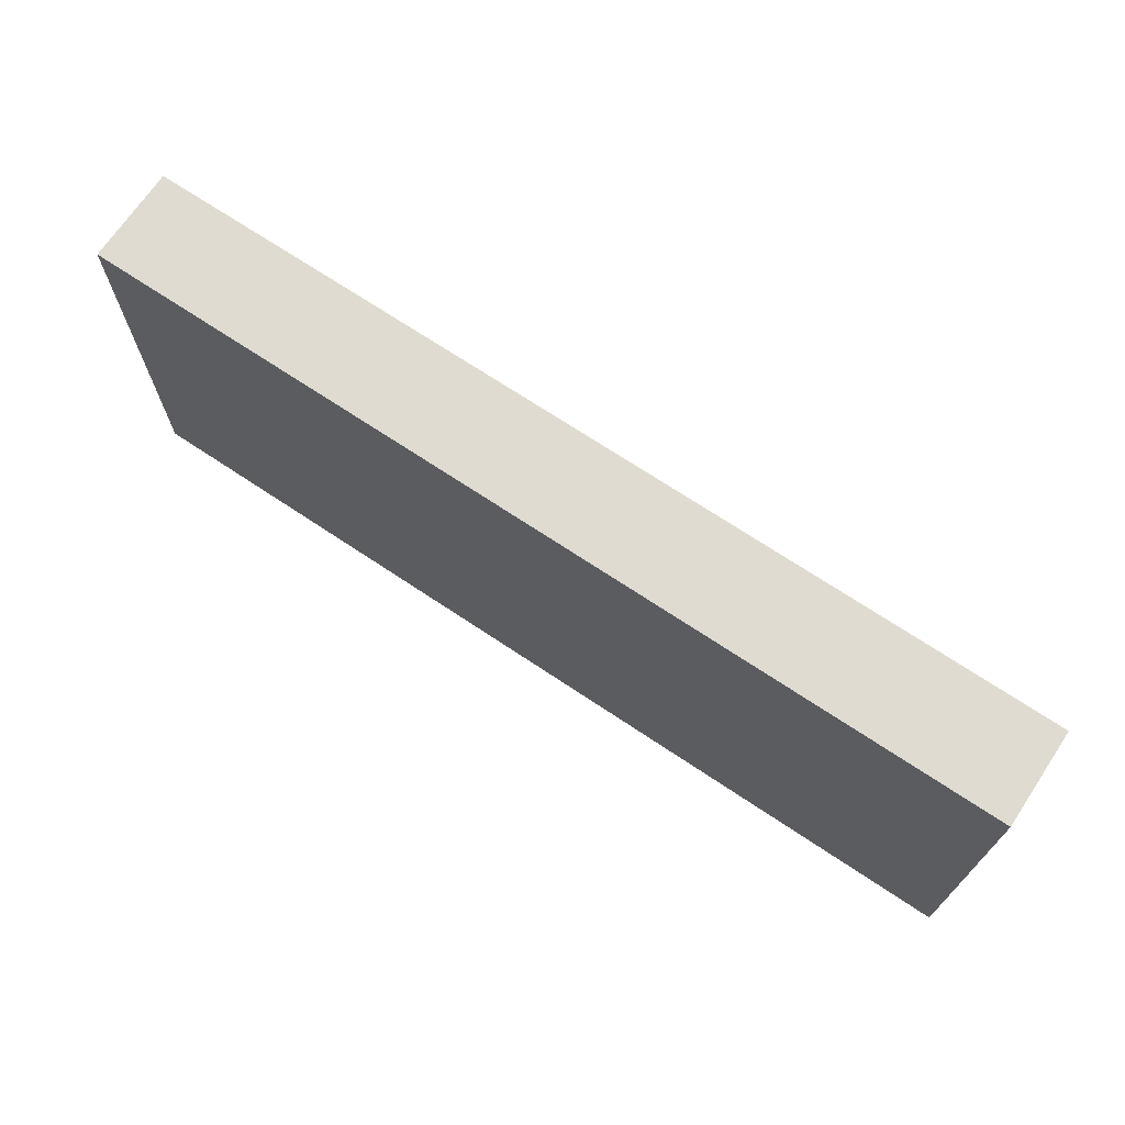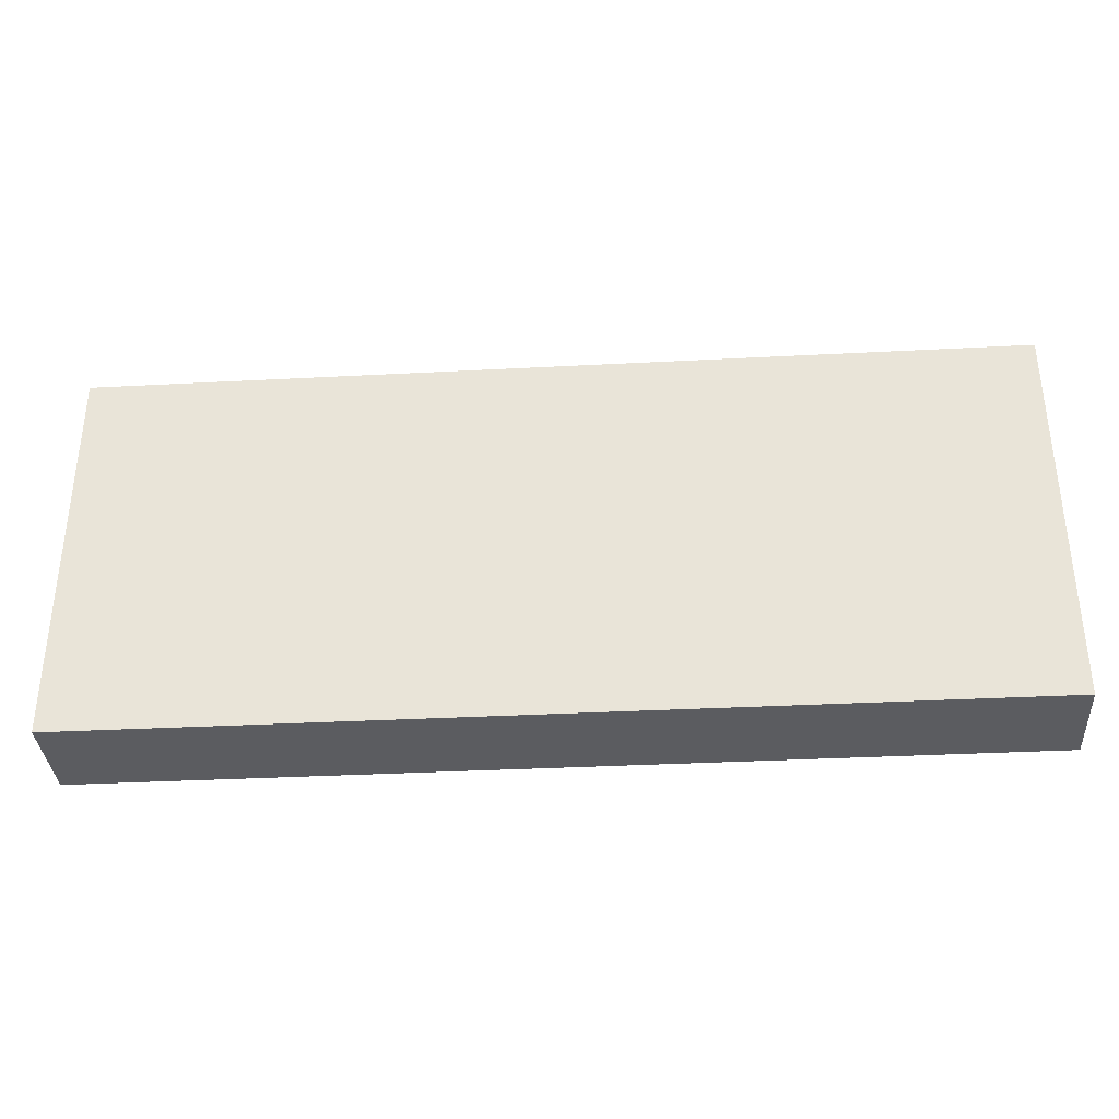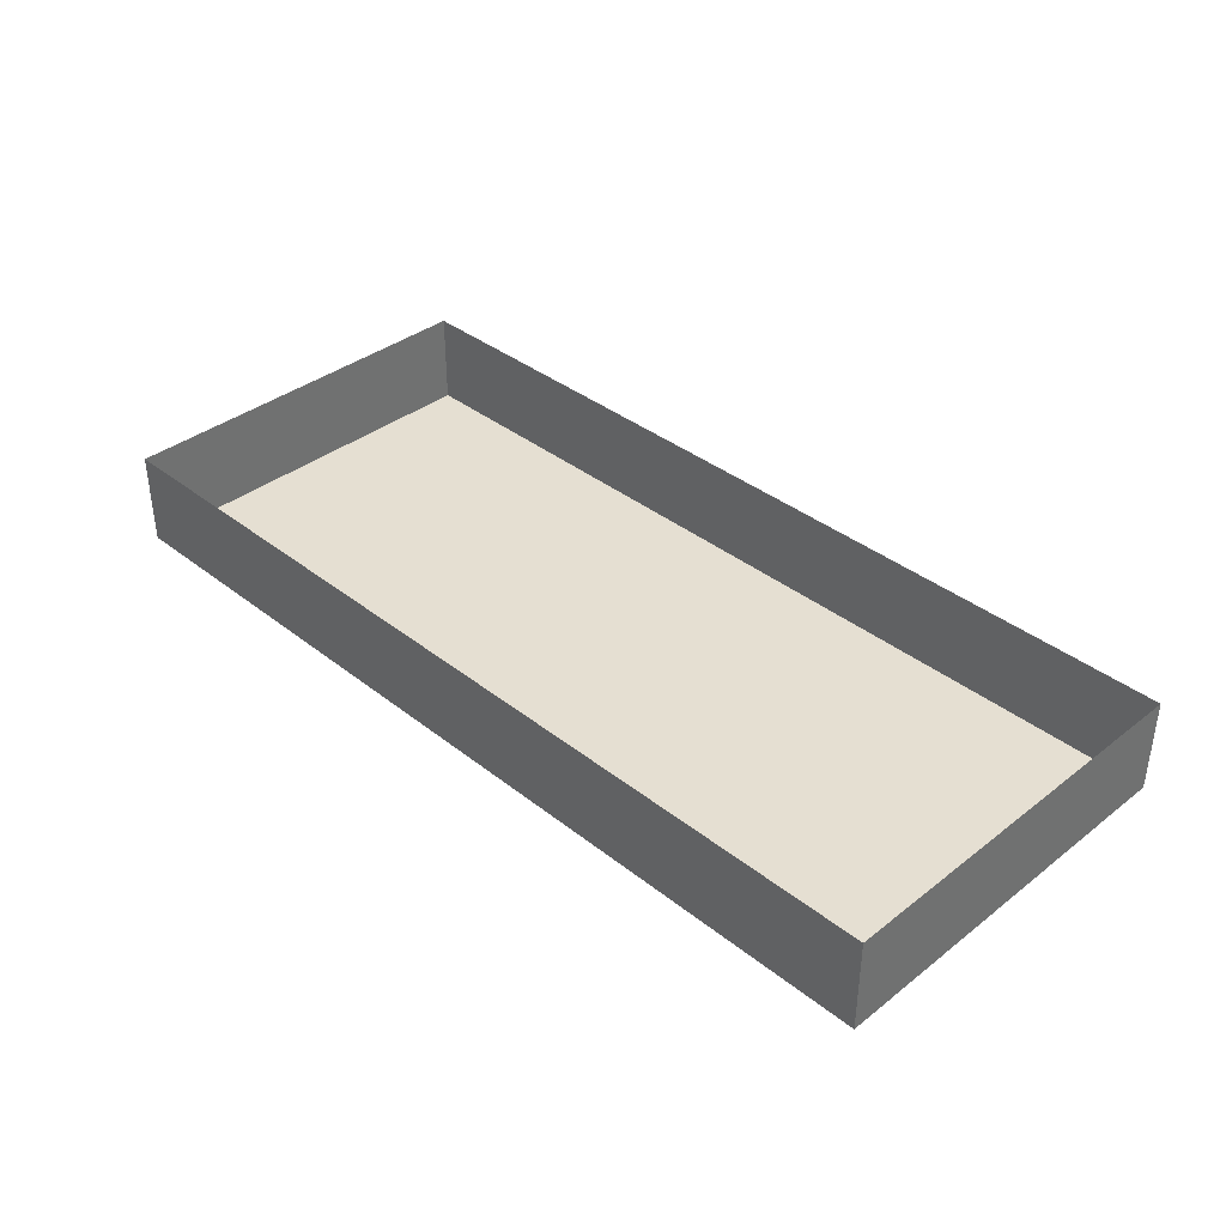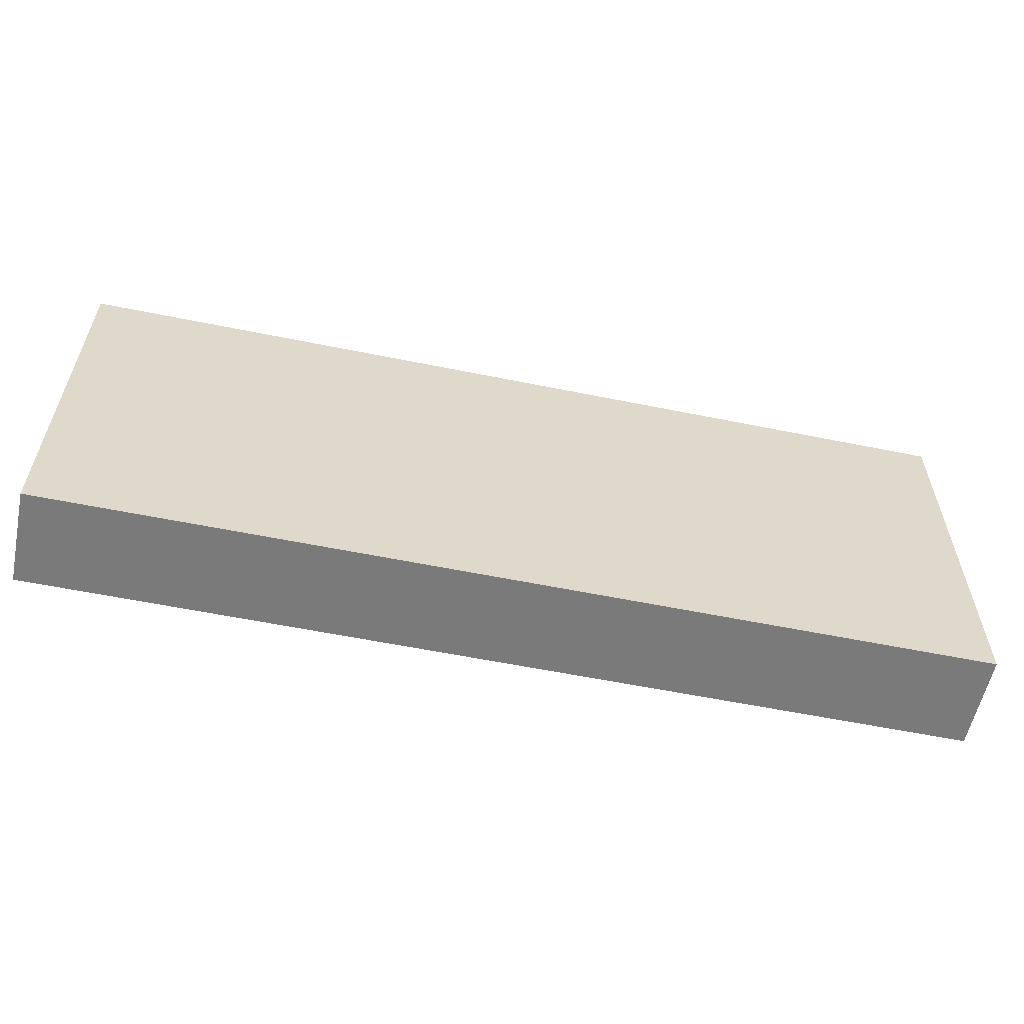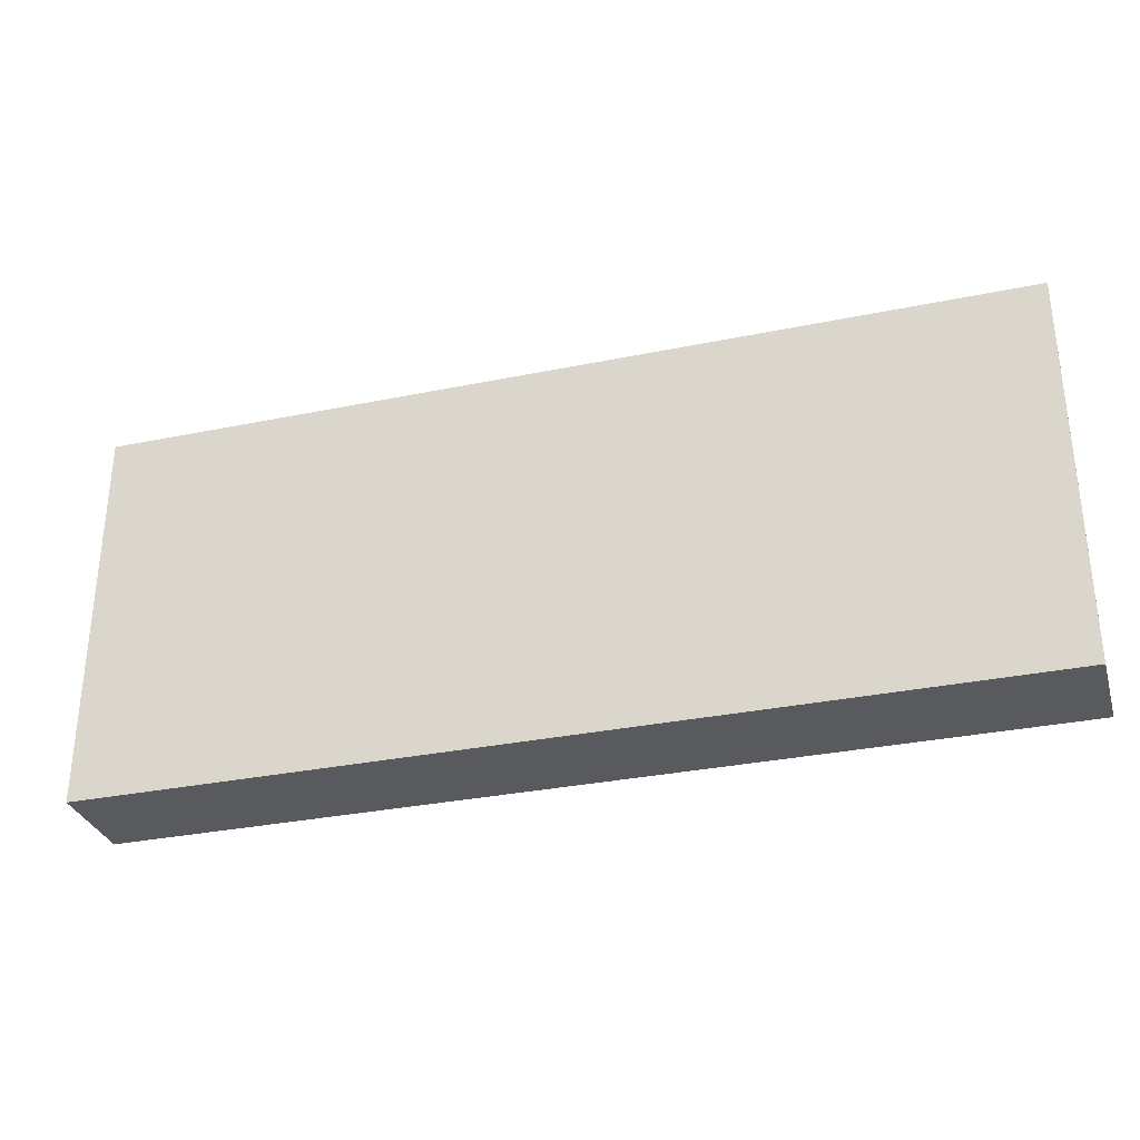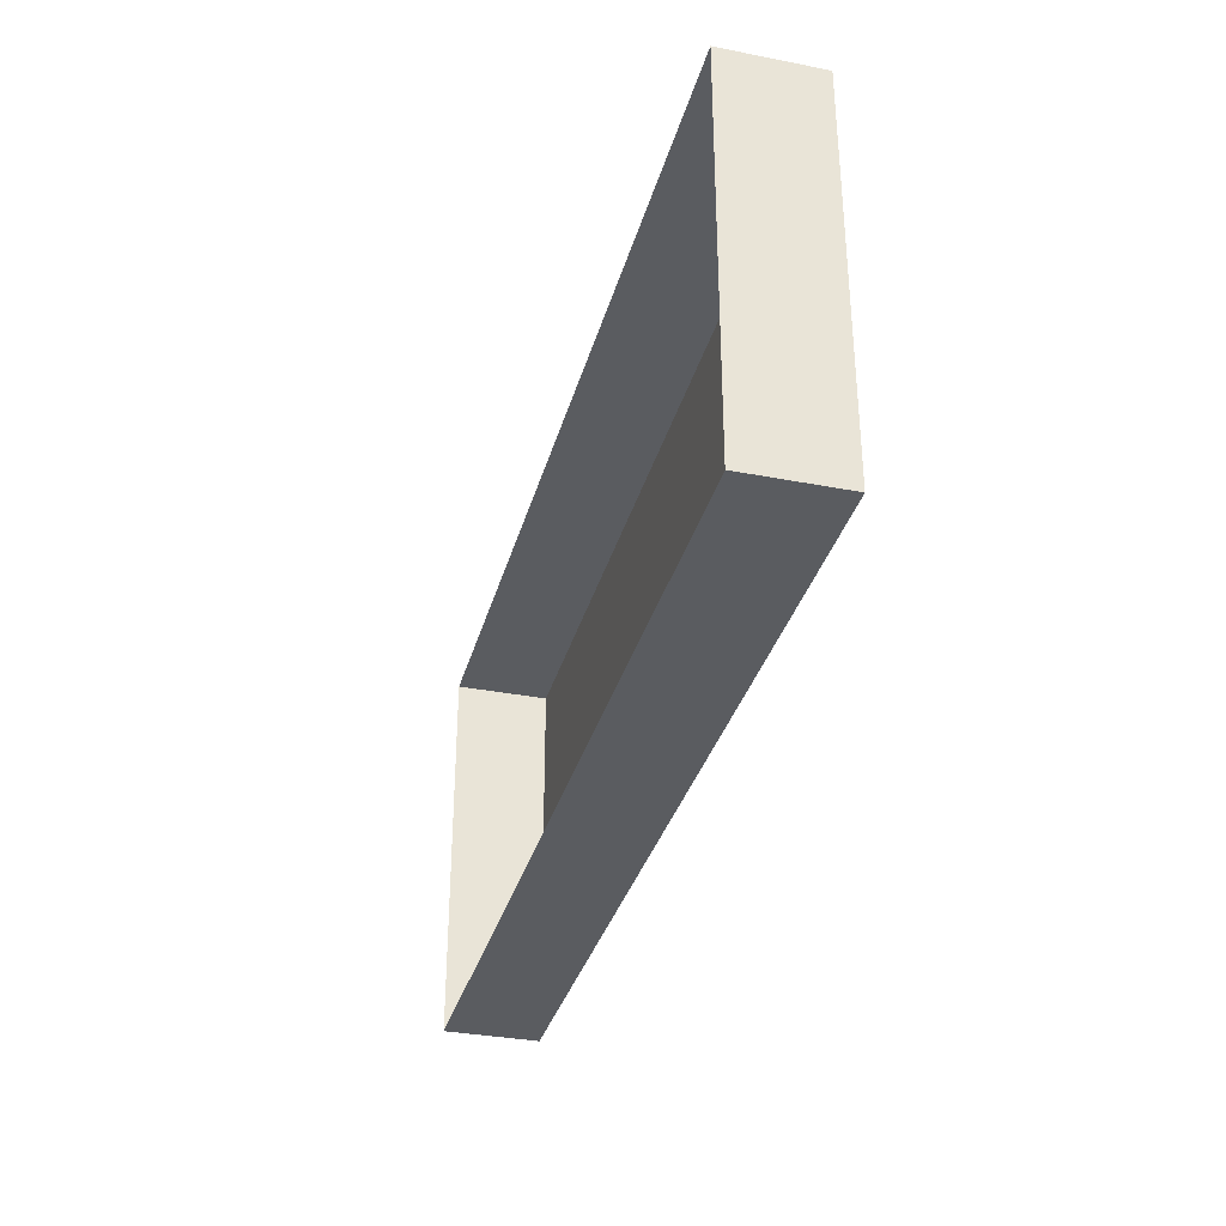
<metadata>
{"format":"obj","ext":"obj","renderer":"f3d","projection":"perspective","resolution":1024,"background":"white","views":[{"elev":69.9,"azim":33.8,"up":"+Z"},{"elev":-35.0,"azim":4.0,"up":"+Z"},{"elev":37.4,"azim":-134.8,"up":"+Y"},{"elev":-58.1,"azim":-11.9,"up":"+Z"},{"elev":-31.7,"azim":16.2,"up":"+Z"},{"elev":-33.8,"azim":-104.8,"up":"+Z"}]}
</metadata>
<code>
v -90.02 -0 76.61
v 90.02 -0 76.61
v -90.02 18.55 76.61
v 90.02 18.55 76.61
v -90.02 18.55 0
v 90.02 18.55 0
v -90.02 -0 0
v 90.02 -0 0
v 0 18.55 0
v 0 -0 0
v 0 -0 76.61
v 0 18.55 76.61
f 1 11 12 3
f 5 9 10 7
f 7 10 11 1
f 2 8 6 4
f 7 1 3 5
f 9 6 8 10
f 11 10 8 2
f 12 11 2 4

</code>
